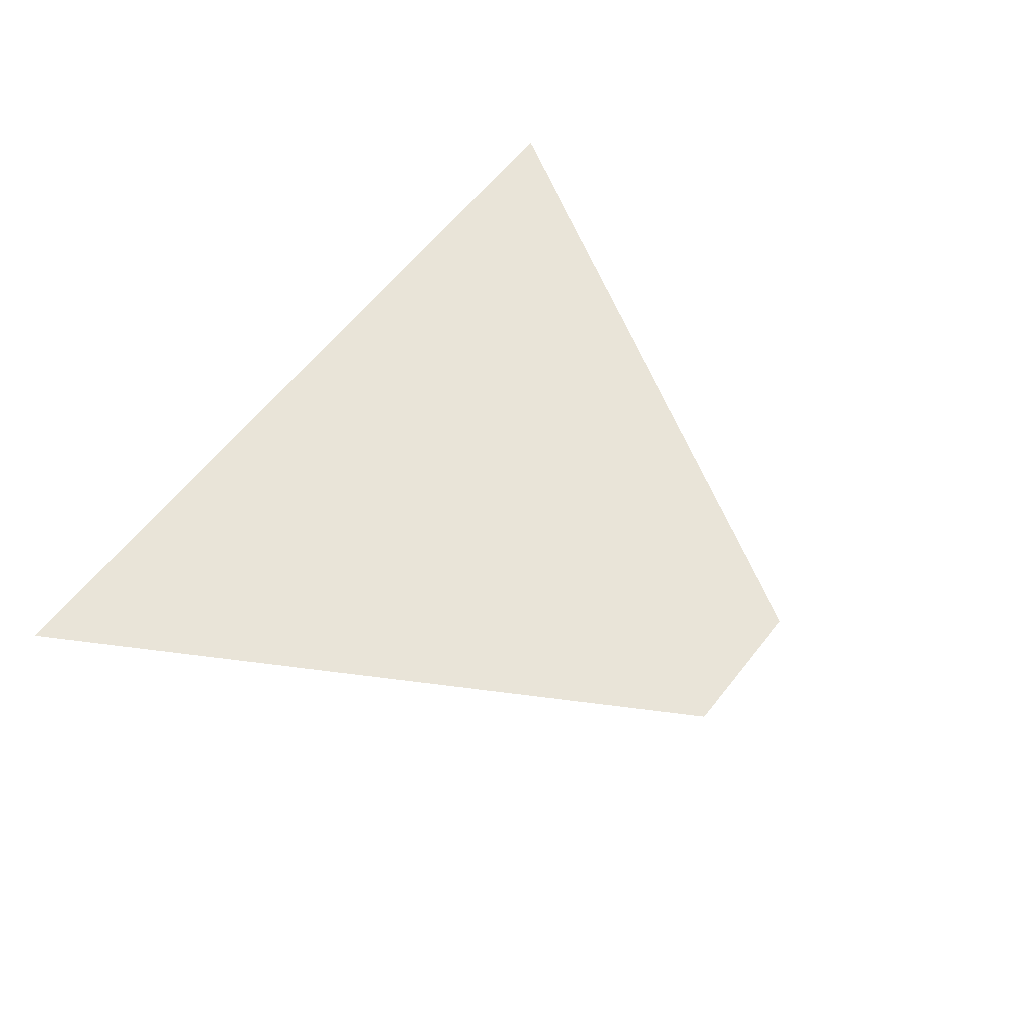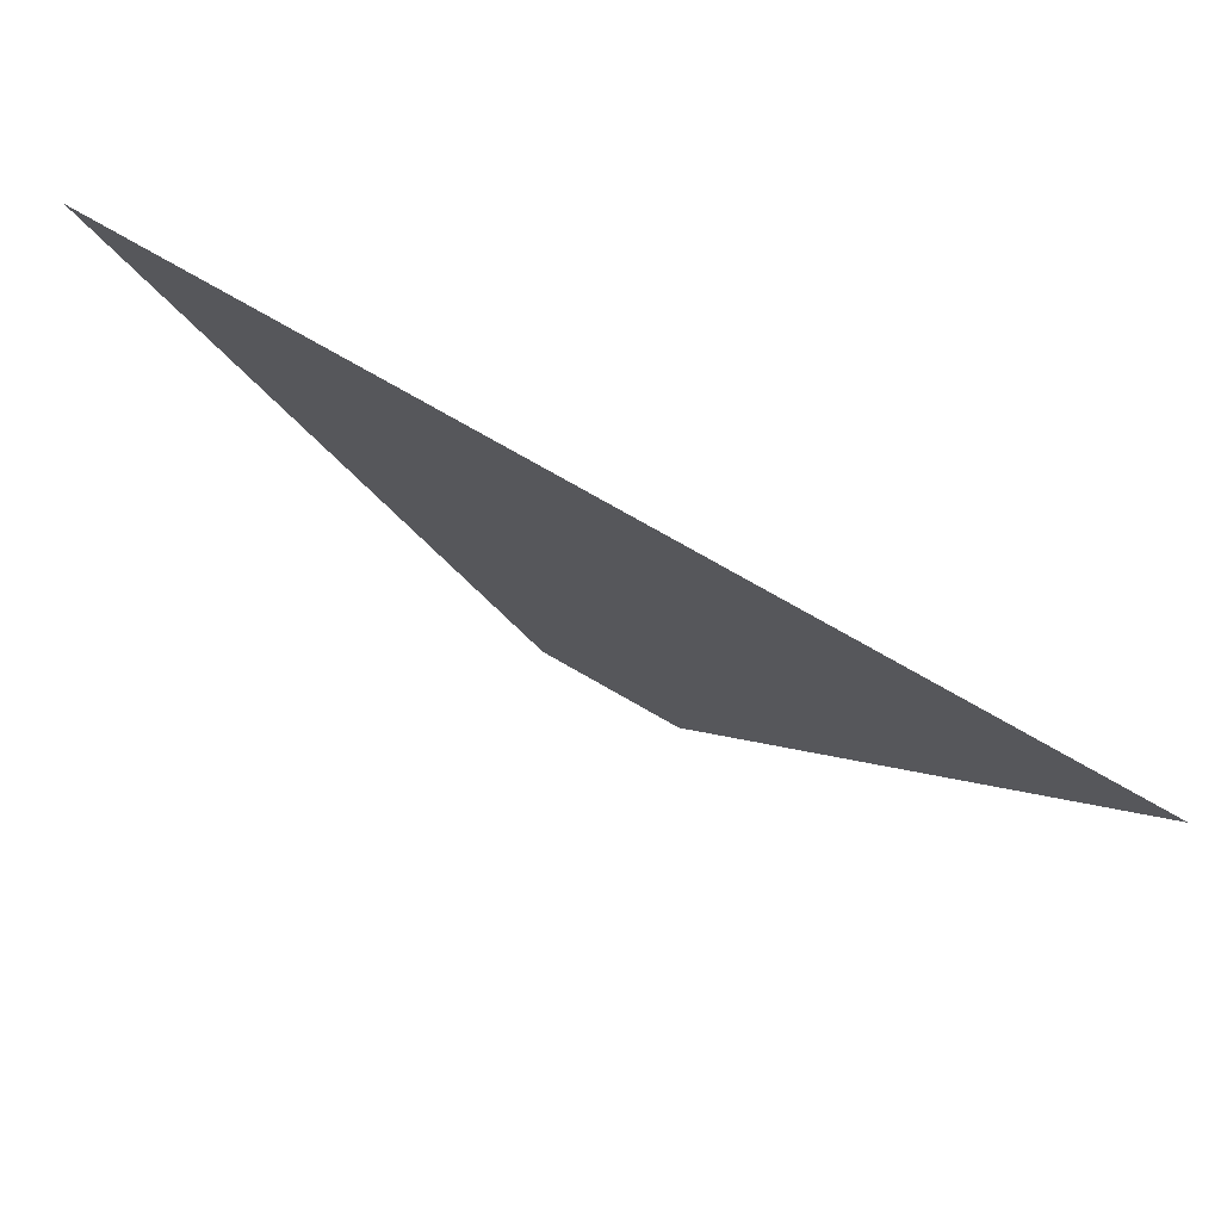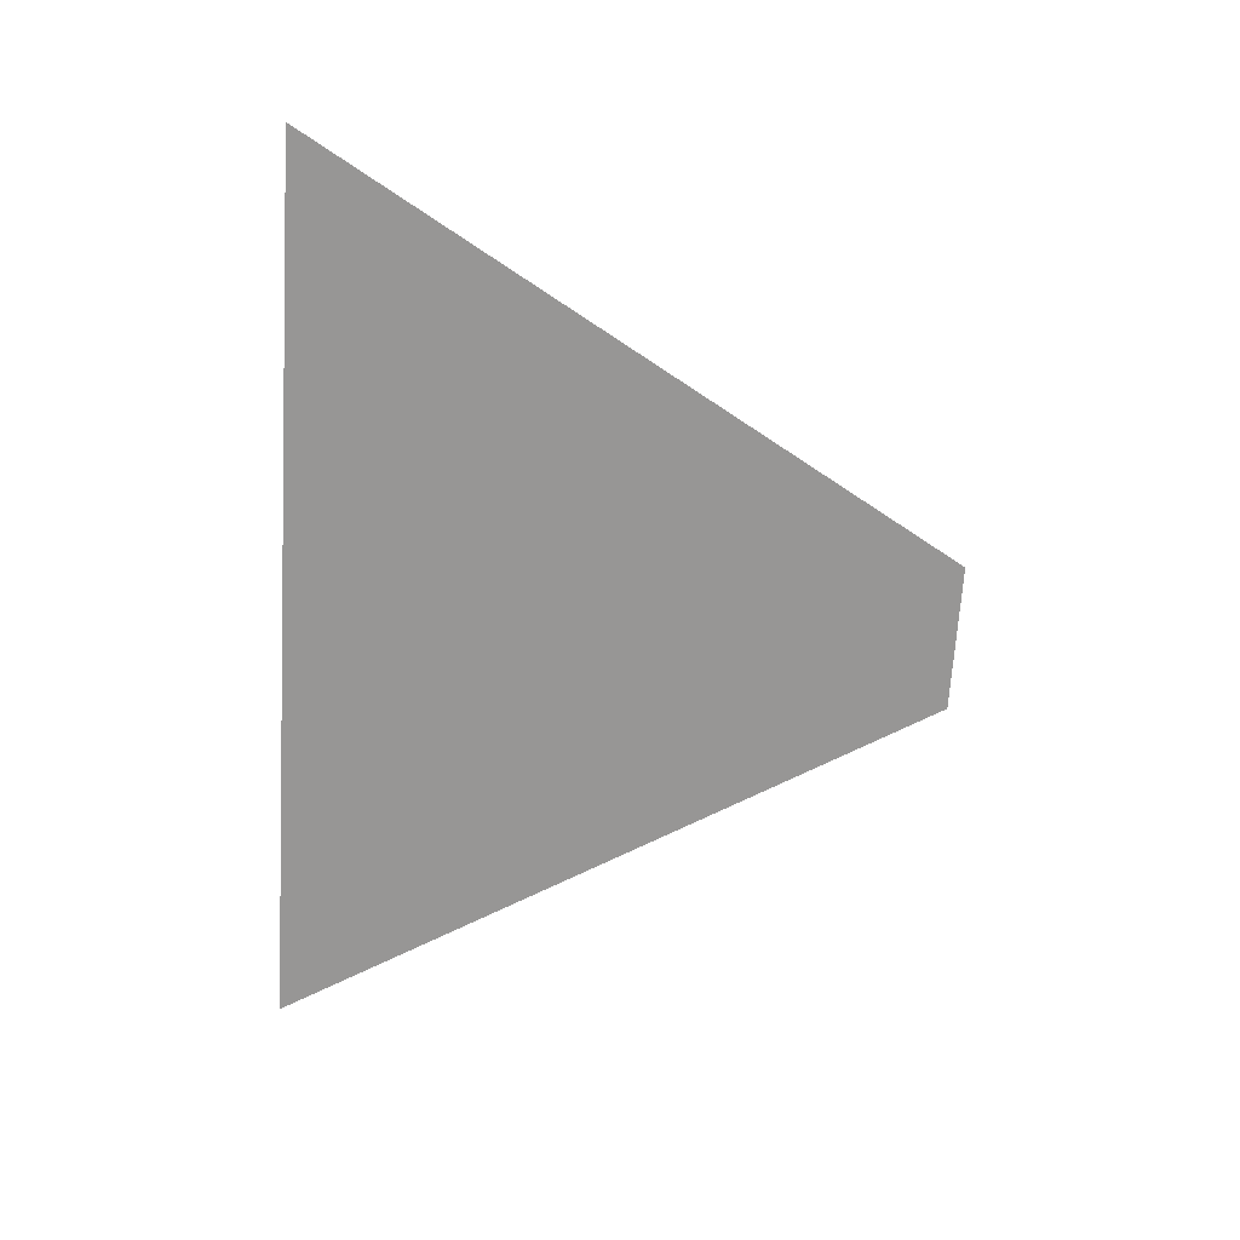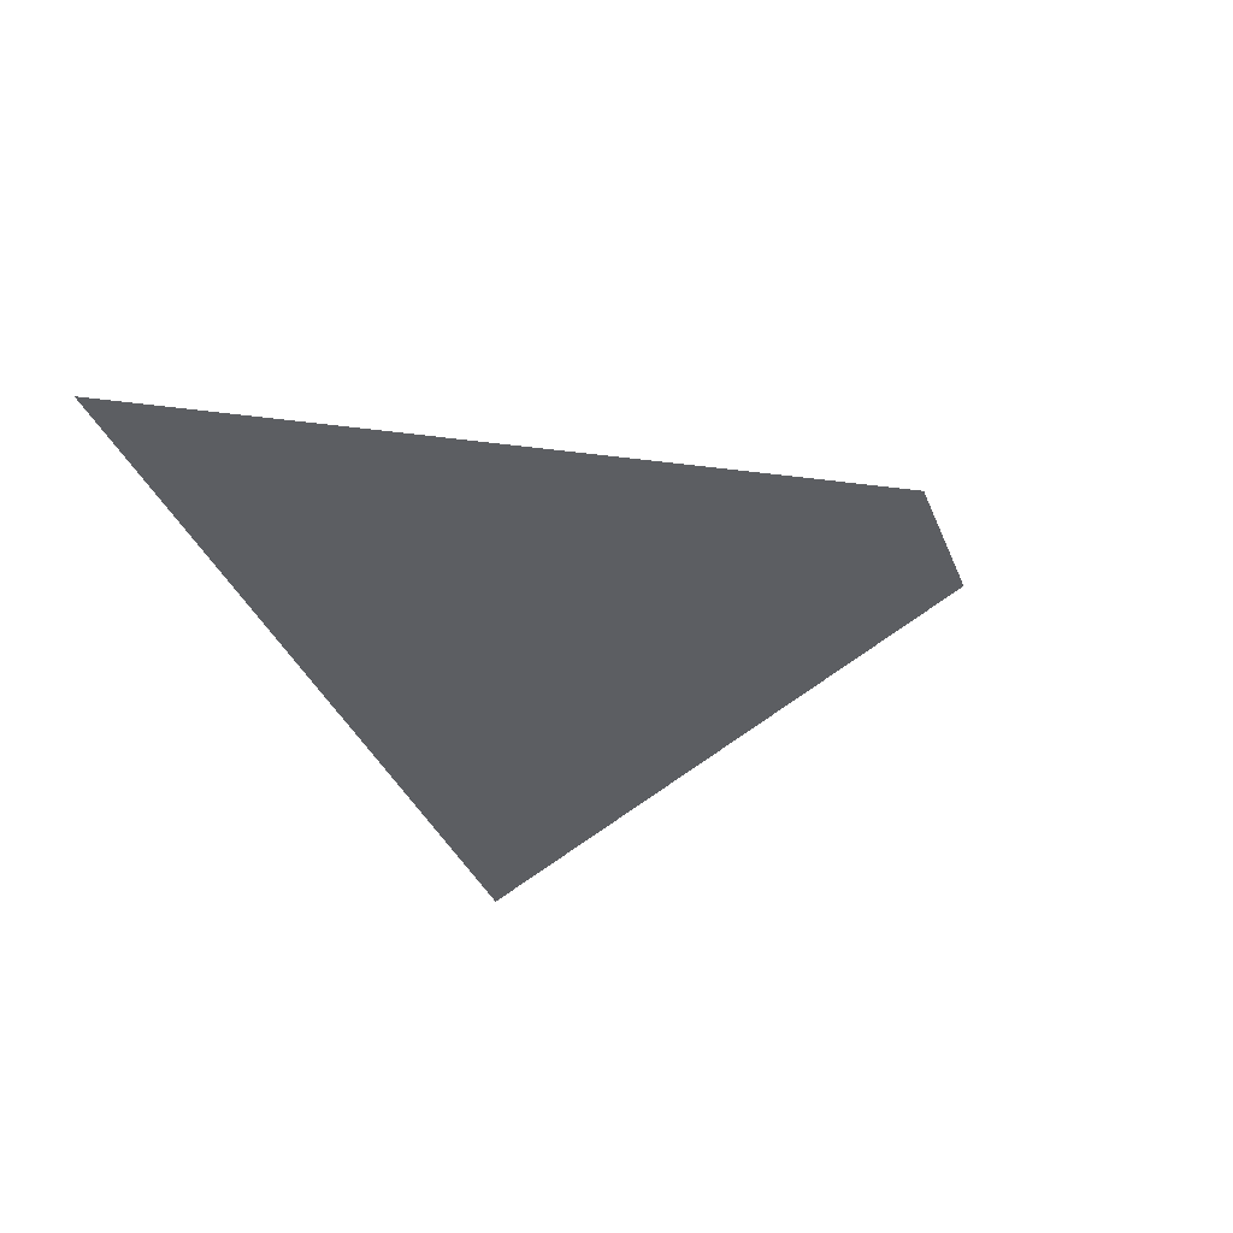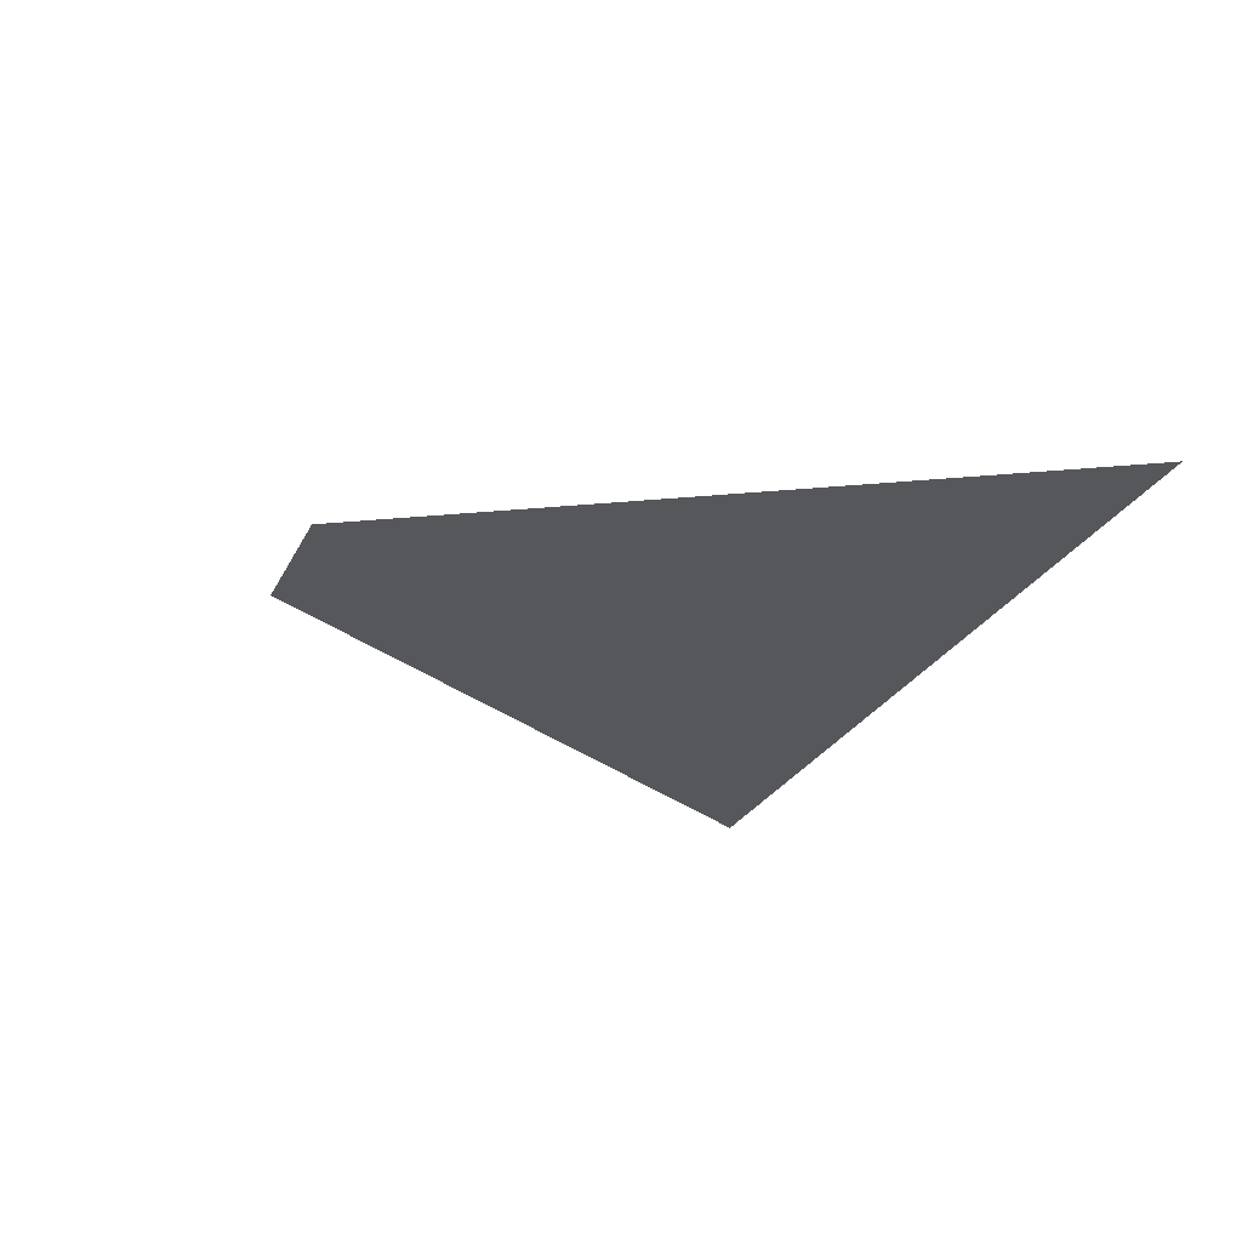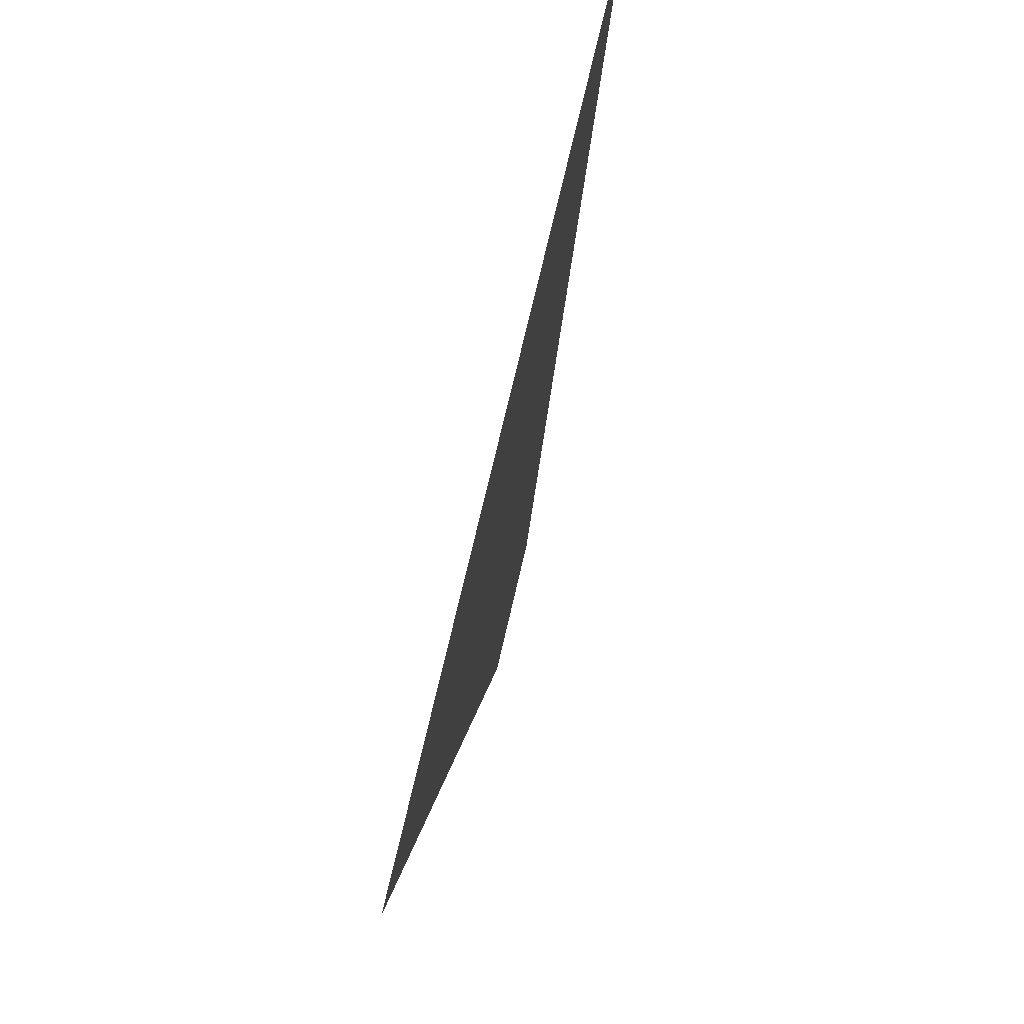
<metadata>
{"format":"obj","ext":"obj","renderer":"f3d","projection":"perspective","resolution":1024,"background":"white","views":[{"elev":60.2,"azim":-52.0,"up":"+Z"},{"elev":76.7,"azim":-150.3,"up":"+Y"},{"elev":-67.8,"azim":-93.5,"up":"+Z"},{"elev":-37.6,"azim":-69.0,"up":"+Z"},{"elev":-26.6,"azim":67.9,"up":"+Z"},{"elev":71.0,"azim":102.9,"up":"+Y"}]}
</metadata>
<code>
o Circle.009
v 26.4 55.96 -26.22
v -26.05 55.86 -26.22
v 4.43 18.54 -26.22
v -4.08 18.54 -26.22
f 2 4 3 1

</code>
